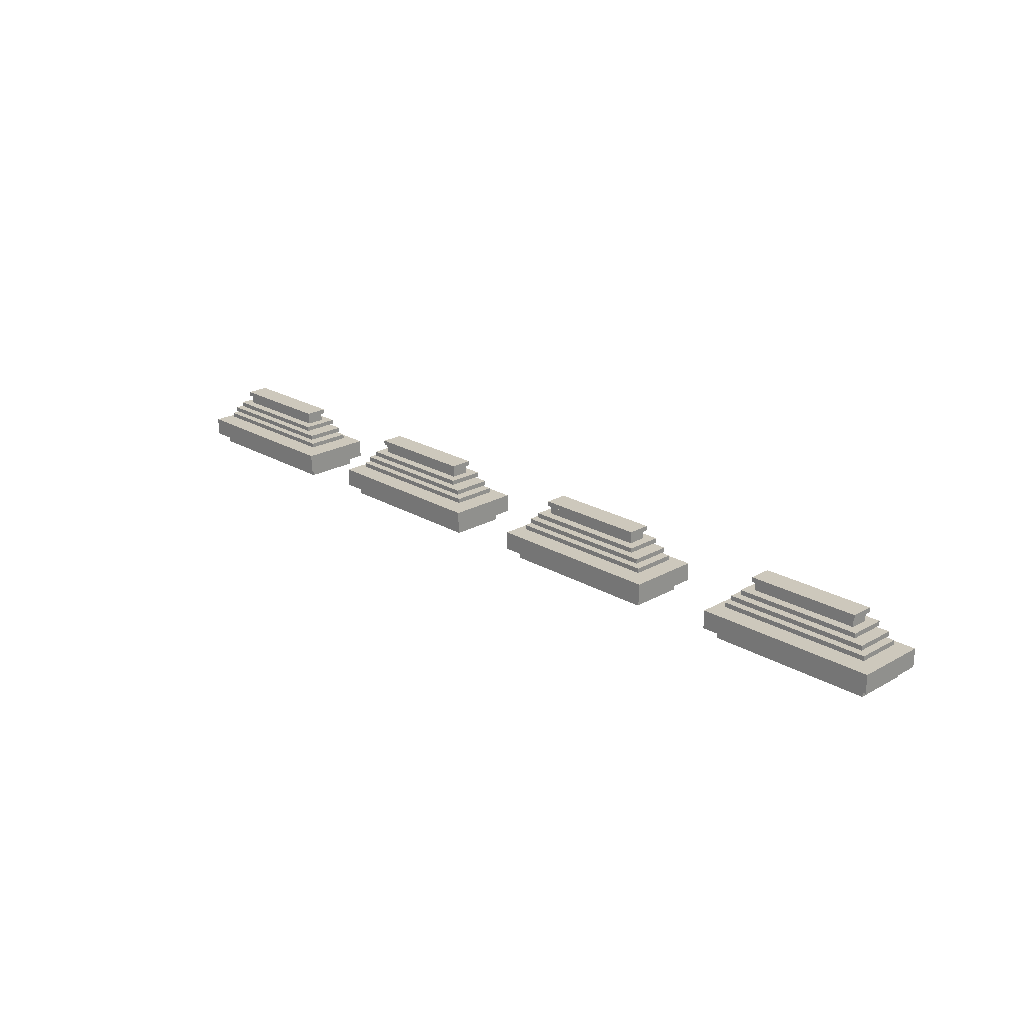
<metadata>
{"format":"obj","ext":"obj","renderer":"f3d","projection":"perspective","resolution":1024,"background":"white","views":[{"elev":22.1,"azim":45.6,"up":"+Z"}]}
</metadata>
<code>
g SM_fridge_2_Mesh
v 8.942 -0.2725 0.7705
v 12.07 0.3525 0.7705
v 8.942 0.3525 0.7705
v 12.07 -0.2725 0.7705
v 8.942 -0.2725 0.8955
v 12.07 0.3525 0.8955
v 12.07 -0.2725 0.8955
v 8.942 0.3525 0.8955
v 8.942 -0.2725 0.7705
v 12.07 -0.2725 0.8955
v 12.07 -0.2725 0.7705
v 8.942 -0.2725 0.8955
v 12.07 -0.2725 0.7705
v 12.07 0.3525 0.8955
v 12.07 0.3525 0.7705
v 12.07 -0.2725 0.8955
v 12.07 0.3525 0.7705
v 8.942 0.3525 0.8955
v 8.942 0.3525 0.7705
v 12.07 0.3525 0.8955
v 8.942 0.3525 0.7705
v 8.942 -0.2725 0.8955
v 8.942 -0.2725 0.7705
v 8.942 0.3525 0.8955
v 9.005 -0.21 -0.161
v 12 -0.21 0.7929
v 12 -0.21 -0.161
v 9.005 -0.21 0.7929
v 12 -0.21 -0.161
v 12 0.29 0.7929
v 12 0.29 -0.161
v 12 -0.21 0.7929
v 12 0.29 -0.161
v 9.005 0.29 0.7929
v 9.005 0.29 -0.161
v 12 0.29 0.7929
v 9.005 0.29 -0.161
v 9.005 -0.21 0.7929
v 9.005 -0.21 -0.161
v 9.005 0.29 0.7929
v 8.755 -0.46 0.4127
v 12.25 0.54 0.4127
v 8.755 0.54 0.4127
v 12.25 -0.46 0.4127
v 8.755 -0.46 0.5377
v 12.25 0.54 0.5377
v 12.25 -0.46 0.5377
v 8.755 0.54 0.5377
v 8.755 -0.46 0.4127
v 12.25 -0.46 0.5377
v 12.25 -0.46 0.4127
v 8.755 -0.46 0.5377
v 12.25 -0.46 0.4127
v 12.25 0.54 0.5377
v 12.25 0.54 0.4127
v 12.25 -0.46 0.5377
v 12.25 0.54 0.4127
v 8.755 0.54 0.5377
v 8.755 0.54 0.4127
v 12.25 0.54 0.5377
v 8.755 0.54 0.4127
v 8.755 -0.46 0.5377
v 8.755 -0.46 0.4127
v 8.755 0.54 0.5377
v 8.505 -0.5225 0.1934
v 12.5 0.6025 0.1934
v 8.505 0.6025 0.1934
v 12.5 -0.5225 0.1934
v 8.505 -0.5225 0.3184
v 12.5 0.6025 0.3184
v 12.5 -0.5225 0.3184
v 8.505 0.6025 0.3184
v 8.505 -0.5225 0.1934
v 12.5 -0.5225 0.3184
v 12.5 -0.5225 0.1934
v 8.505 -0.5225 0.3184
v 12.5 -0.5225 0.1934
v 12.5 0.6025 0.3184
v 12.5 0.6025 0.1934
v 12.5 -0.5225 0.3184
v 12.5 0.6025 0.1934
v 8.505 0.6025 0.3184
v 8.505 0.6025 0.1934
v 12.5 0.6025 0.3184
v 8.505 0.6025 0.1934
v 8.505 -0.5225 0.3184
v 8.505 -0.5225 0.1934
v 8.505 0.6025 0.3184
v 8.38 -0.585 -0.01976
v 12.63 0.665 -0.01976
v 8.38 0.665 -0.01976
v 12.63 -0.585 -0.01976
v 8.38 -0.585 0.1052
v 12.63 0.665 0.1052
v 12.63 -0.585 0.1052
v 8.38 0.665 0.1052
v 8.38 -0.585 -0.01976
v 12.63 -0.585 0.1052
v 12.63 -0.585 -0.01976
v 8.38 -0.585 0.1052
v 12.63 -0.585 -0.01976
v 12.63 0.665 0.1052
v 12.63 0.665 -0.01976
v 12.63 -0.585 0.1052
v 12.63 0.665 -0.01976
v 8.38 0.665 0.1052
v 8.38 0.665 -0.01976
v 12.63 0.665 0.1052
v 8.38 0.665 -0.01976
v 8.38 -0.585 0.1052
v 8.38 -0.585 -0.01976
v 8.38 0.665 0.1052
v 8.005 -0.96 -0.6218
v 13 1.04 -0.6218
v 8.005 1.04 -0.6218
v 13 -0.96 -0.6218
v 8.005 -0.96 -0.1218
v 13 1.04 -0.1218
v 13 -0.96 -0.1218
v 8.005 1.04 -0.1218
v 8.005 -0.96 -0.6218
v 13 -0.96 -0.1218
v 13 -0.96 -0.6218
v 8.005 -0.96 -0.1218
v 13 -0.96 -0.6218
v 13 1.04 -0.1218
v 13 1.04 -0.6218
v 13 -0.96 -0.1218
v 13 1.04 -0.6218
v 8.005 1.04 -0.1218
v 8.005 1.04 -0.6218
v 13 1.04 -0.1218
v 8.005 1.04 -0.6218
v 8.005 -0.96 -0.1218
v 8.005 -0.96 -0.6218
v 8.005 1.04 -0.1218
v 8.255 -0.71 -0.3955
v 12.75 0.79 -0.3955
v 12.75 -0.71 -0.3955
v 8.255 0.79 -0.3955
v 8.255 -0.71 -0.8955
v 12.75 -0.71 -0.3955
v 12.75 -0.71 -0.8955
v 8.255 -0.71 -0.3955
v 12.75 -0.71 -0.8955
v 12.75 0.79 -0.3955
v 12.75 0.79 -0.8955
v 12.75 -0.71 -0.3955
v 12.75 0.79 -0.8955
v 8.255 0.79 -0.3955
v 8.255 0.79 -0.8955
v 12.75 0.79 -0.3955
v 8.255 0.79 -0.8955
v 8.255 -0.71 -0.3955
v 8.255 -0.71 -0.8955
v 8.255 0.79 -0.3955
v 1.719 -0.2725 0.7705
v 4.844 0.3525 0.7705
v 1.719 0.3525 0.7705
v 4.844 -0.2725 0.7705
v 1.719 -0.2725 0.8955
v 4.844 0.3525 0.8955
v 4.844 -0.2725 0.8955
v 1.719 0.3525 0.8955
v 1.719 -0.2725 0.7705
v 4.844 -0.2725 0.8955
v 4.844 -0.2725 0.7705
v 1.719 -0.2725 0.8955
v 4.844 -0.2725 0.7705
v 4.844 0.3525 0.8955
v 4.844 0.3525 0.7705
v 4.844 -0.2725 0.8955
v 4.844 0.3525 0.7705
v 1.719 0.3525 0.8955
v 1.719 0.3525 0.7705
v 4.844 0.3525 0.8955
v 1.719 0.3525 0.7705
v 1.719 -0.2725 0.8955
v 1.719 -0.2725 0.7705
v 1.719 0.3525 0.8955
v 1.781 -0.21 -0.161
v 4.781 -0.21 0.7929
v 4.781 -0.21 -0.161
v 1.781 -0.21 0.7929
v 4.781 -0.21 -0.161
v 4.781 0.29 0.7929
v 4.781 0.29 -0.161
v 4.781 -0.21 0.7929
v 4.781 0.29 -0.161
v 1.781 0.29 0.7929
v 1.781 0.29 -0.161
v 4.781 0.29 0.7929
v 1.781 0.29 -0.161
v 1.781 -0.21 0.7929
v 1.781 -0.21 -0.161
v 1.781 0.29 0.7929
v 1.531 -0.46 0.4127
v 5.031 0.54 0.4127
v 1.531 0.54 0.4127
v 5.031 -0.46 0.4127
v 1.531 -0.46 0.5377
v 5.031 0.54 0.5377
v 5.031 -0.46 0.5377
v 1.531 0.54 0.5377
v 1.531 -0.46 0.4127
v 5.031 -0.46 0.5377
v 5.031 -0.46 0.4127
v 1.531 -0.46 0.5377
v 5.031 -0.46 0.4127
v 5.031 0.54 0.5377
v 5.031 0.54 0.4127
v 5.031 -0.46 0.5377
v 5.031 0.54 0.4127
v 1.531 0.54 0.5377
v 1.531 0.54 0.4127
v 5.031 0.54 0.5377
v 1.531 0.54 0.4127
v 1.531 -0.46 0.5377
v 1.531 -0.46 0.4127
v 1.531 0.54 0.5377
v 1.281 -0.5225 0.1934
v 5.281 0.6025 0.1934
v 1.281 0.6025 0.1934
v 5.281 -0.5225 0.1934
v 1.281 -0.5225 0.3184
v 5.281 0.6025 0.3184
v 5.281 -0.5225 0.3184
v 1.281 0.6025 0.3184
v 1.281 -0.5225 0.1934
v 5.281 -0.5225 0.3184
v 5.281 -0.5225 0.1934
v 1.281 -0.5225 0.3184
v 5.281 -0.5225 0.1934
v 5.281 0.6025 0.3184
v 5.281 0.6025 0.1934
v 5.281 -0.5225 0.3184
v 5.281 0.6025 0.1934
v 1.281 0.6025 0.3184
v 1.281 0.6025 0.1934
v 5.281 0.6025 0.3184
v 1.281 0.6025 0.1934
v 1.281 -0.5225 0.3184
v 1.281 -0.5225 0.1934
v 1.281 0.6025 0.3184
v 1.156 -0.585 -0.01976
v 5.406 0.665 -0.01976
v 1.156 0.665 -0.01976
v 5.406 -0.585 -0.01976
v 1.156 -0.585 0.1052
v 5.406 0.665 0.1052
v 5.406 -0.585 0.1052
v 1.156 0.665 0.1052
v 1.156 -0.585 -0.01976
v 5.406 -0.585 0.1052
v 5.406 -0.585 -0.01976
v 1.156 -0.585 0.1052
v 5.406 -0.585 -0.01976
v 5.406 0.665 0.1052
v 5.406 0.665 -0.01976
v 5.406 -0.585 0.1052
v 5.406 0.665 -0.01976
v 1.156 0.665 0.1052
v 1.156 0.665 -0.01976
v 5.406 0.665 0.1052
v 1.156 0.665 -0.01976
v 1.156 -0.585 0.1052
v 1.156 -0.585 -0.01976
v 1.156 0.665 0.1052
v 0.7813 -0.96 -0.6218
v 5.781 1.04 -0.6218
v 0.7813 1.04 -0.6218
v 5.781 -0.96 -0.6218
v 0.7813 -0.96 -0.1218
v 5.781 1.04 -0.1218
v 5.781 -0.96 -0.1218
v 0.7813 1.04 -0.1218
v 0.7813 -0.96 -0.6218
v 5.781 -0.96 -0.1218
v 5.781 -0.96 -0.6218
v 0.7813 -0.96 -0.1218
v 5.781 -0.96 -0.6218
v 5.781 1.04 -0.1218
v 5.781 1.04 -0.6218
v 5.781 -0.96 -0.1218
v 5.781 1.04 -0.6218
v 0.7813 1.04 -0.1218
v 0.7813 1.04 -0.6218
v 5.781 1.04 -0.1218
v 0.7813 1.04 -0.6218
v 0.7813 -0.96 -0.1218
v 0.7813 -0.96 -0.6218
v 0.7813 1.04 -0.1218
v 1.031 -0.71 -0.3955
v 5.531 0.79 -0.3955
v 5.531 -0.71 -0.3955
v 1.031 0.79 -0.3955
v 1.031 -0.71 -0.8955
v 5.531 -0.71 -0.3955
v 5.531 -0.71 -0.8955
v 1.031 -0.71 -0.3955
v 5.531 -0.71 -0.8955
v 5.531 0.79 -0.3955
v 5.531 0.79 -0.8955
v 5.531 -0.71 -0.3955
v 5.531 0.79 -0.8955
v 1.031 0.79 -0.3955
v 1.031 0.79 -0.8955
v 5.531 0.79 -0.3955
v 1.031 0.79 -0.8955
v 1.031 -0.71 -0.3955
v 1.031 -0.71 -0.8955
v 1.031 0.79 -0.3955
v -5.31 -0.2725 0.7705
v -2.185 0.3525 0.7705
v -5.31 0.3525 0.7705
v -2.185 -0.2725 0.7705
v -5.31 -0.2725 0.8955
v -2.185 0.3525 0.8955
v -2.185 -0.2725 0.8955
v -5.31 0.3525 0.8955
v -5.31 -0.2725 0.7705
v -2.185 -0.2725 0.8955
v -2.185 -0.2725 0.7705
v -5.31 -0.2725 0.8955
v -2.185 -0.2725 0.7705
v -2.185 0.3525 0.8955
v -2.185 0.3525 0.7705
v -2.185 -0.2725 0.8955
v -2.185 0.3525 0.7705
v -5.31 0.3525 0.8955
v -5.31 0.3525 0.7705
v -2.185 0.3525 0.8955
v -5.31 0.3525 0.7705
v -5.31 -0.2725 0.8955
v -5.31 -0.2725 0.7705
v -5.31 0.3525 0.8955
v -5.248 -0.21 -0.161
v -2.248 -0.21 0.7929
v -2.248 -0.21 -0.161
v -5.248 -0.21 0.7929
v -2.248 -0.21 -0.161
v -2.248 0.29 0.7929
v -2.248 0.29 -0.161
v -2.248 -0.21 0.7929
v -2.248 0.29 -0.161
v -5.248 0.29 0.7929
v -5.248 0.29 -0.161
v -2.248 0.29 0.7929
v -5.248 0.29 -0.161
v -5.248 -0.21 0.7929
v -5.248 -0.21 -0.161
v -5.248 0.29 0.7929
v -5.498 -0.46 0.4127
v -1.998 0.54 0.4127
v -5.498 0.54 0.4127
v -1.998 -0.46 0.4127
v -5.498 -0.46 0.5377
v -1.998 0.54 0.5377
v -1.998 -0.46 0.5377
v -5.498 0.54 0.5377
v -5.498 -0.46 0.4127
v -1.998 -0.46 0.5377
v -1.998 -0.46 0.4127
v -5.498 -0.46 0.5377
v -1.998 -0.46 0.4127
v -1.998 0.54 0.5377
v -1.998 0.54 0.4127
v -1.998 -0.46 0.5377
v -1.998 0.54 0.4127
v -5.498 0.54 0.5377
v -5.498 0.54 0.4127
v -1.998 0.54 0.5377
v -5.498 0.54 0.4127
v -5.498 -0.46 0.5377
v -5.498 -0.46 0.4127
v -5.498 0.54 0.5377
v -5.748 -0.5225 0.1934
v -1.748 0.6025 0.1934
v -5.748 0.6025 0.1934
v -1.748 -0.5225 0.1934
v -5.748 -0.5225 0.3184
v -1.748 0.6025 0.3184
v -1.748 -0.5225 0.3184
v -5.748 0.6025 0.3184
v -5.748 -0.5225 0.1934
v -1.748 -0.5225 0.3184
v -1.748 -0.5225 0.1934
v -5.748 -0.5225 0.3184
v -1.748 -0.5225 0.1934
v -1.748 0.6025 0.3184
v -1.748 0.6025 0.1934
v -1.748 -0.5225 0.3184
v -1.748 0.6025 0.1934
v -5.748 0.6025 0.3184
v -5.748 0.6025 0.1934
v -1.748 0.6025 0.3184
v -5.748 0.6025 0.1934
v -5.748 -0.5225 0.3184
v -5.748 -0.5225 0.1934
v -5.748 0.6025 0.3184
v -5.873 -0.585 -0.01976
v -1.623 0.665 -0.01976
v -5.873 0.665 -0.01976
v -1.623 -0.585 -0.01976
v -5.873 -0.585 0.1052
v -1.623 0.665 0.1052
v -1.623 -0.585 0.1052
v -5.873 0.665 0.1052
v -5.873 -0.585 -0.01976
v -1.623 -0.585 0.1052
v -1.623 -0.585 -0.01976
v -5.873 -0.585 0.1052
v -1.623 -0.585 -0.01976
v -1.623 0.665 0.1052
v -1.623 0.665 -0.01976
v -1.623 -0.585 0.1052
v -1.623 0.665 -0.01976
v -5.873 0.665 0.1052
v -5.873 0.665 -0.01976
v -1.623 0.665 0.1052
v -5.873 0.665 -0.01976
v -5.873 -0.585 0.1052
v -5.873 -0.585 -0.01976
v -5.873 0.665 0.1052
v -6.248 -0.96 -0.6218
v -1.248 1.04 -0.6218
v -6.248 1.04 -0.6218
v -1.248 -0.96 -0.6218
v -6.248 -0.96 -0.1218
v -1.248 1.04 -0.1218
v -1.248 -0.96 -0.1218
v -6.248 1.04 -0.1218
v -6.248 -0.96 -0.6218
v -1.248 -0.96 -0.1218
v -1.248 -0.96 -0.6218
v -6.248 -0.96 -0.1218
v -1.248 -0.96 -0.6218
v -1.248 1.04 -0.1218
v -1.248 1.04 -0.6218
v -1.248 -0.96 -0.1218
v -1.248 1.04 -0.6218
v -6.248 1.04 -0.1218
v -6.248 1.04 -0.6218
v -1.248 1.04 -0.1218
v -6.248 1.04 -0.6218
v -6.248 -0.96 -0.1218
v -6.248 -0.96 -0.6218
v -6.248 1.04 -0.1218
v -5.998 -0.71 -0.3955
v -1.498 0.79 -0.3955
v -1.498 -0.71 -0.3955
v -5.998 0.79 -0.3955
v -5.998 -0.71 -0.8955
v -1.498 -0.71 -0.3955
v -1.498 -0.71 -0.8955
v -5.998 -0.71 -0.3955
v -1.498 -0.71 -0.8955
v -1.498 0.79 -0.3955
v -1.498 0.79 -0.8955
v -1.498 -0.71 -0.3955
v -1.498 0.79 -0.8955
v -5.998 0.79 -0.3955
v -5.998 0.79 -0.8955
v -1.498 0.79 -0.3955
v -5.998 0.79 -0.8955
v -5.998 -0.71 -0.3955
v -5.998 -0.71 -0.8955
v -5.998 0.79 -0.3955
v -12.07 -0.3525 0.7705
v -8.942 0.2725 0.7705
v -12.07 0.2725 0.7705
v -8.942 -0.3525 0.7705
v -12.07 -0.3525 0.8955
v -8.942 0.2725 0.8955
v -8.942 -0.3525 0.8955
v -12.07 0.2725 0.8955
v -12.07 -0.3525 0.7705
v -8.942 -0.3525 0.8955
v -8.942 -0.3525 0.7705
v -12.07 -0.3525 0.8955
v -8.942 -0.3525 0.7705
v -8.942 0.2725 0.8955
v -8.942 0.2725 0.7705
v -8.942 -0.3525 0.8955
v -8.942 0.2725 0.7705
v -12.07 0.2725 0.8955
v -12.07 0.2725 0.7705
v -8.942 0.2725 0.8955
v -12.07 0.2725 0.7705
v -12.07 -0.3525 0.8955
v -12.07 -0.3525 0.7705
v -12.07 0.2725 0.8955
v -12 -0.29 -0.161
v -9.005 -0.29 0.7929
v -9.005 -0.29 -0.161
v -12 -0.29 0.7929
v -9.005 -0.29 -0.161
v -9.005 0.21 0.7929
v -9.005 0.21 -0.161
v -9.005 -0.29 0.7929
v -9.005 0.21 -0.161
v -12 0.21 0.7929
v -12 0.21 -0.161
v -9.005 0.21 0.7929
v -12 0.21 -0.161
v -12 -0.29 0.7929
v -12 -0.29 -0.161
v -12 0.21 0.7929
v -12.25 -0.54 0.4127
v -8.755 0.46 0.4127
v -12.25 0.46 0.4127
v -8.755 -0.54 0.4127
v -12.25 -0.54 0.5377
v -8.755 0.46 0.5377
v -8.755 -0.54 0.5377
v -12.25 0.46 0.5377
v -12.25 -0.54 0.4127
v -8.755 -0.54 0.5377
v -8.755 -0.54 0.4127
v -12.25 -0.54 0.5377
v -8.755 -0.54 0.4127
v -8.755 0.46 0.5377
v -8.755 0.46 0.4127
v -8.755 -0.54 0.5377
v -8.755 0.46 0.4127
v -12.25 0.46 0.5377
v -12.25 0.46 0.4127
v -8.755 0.46 0.5377
v -12.25 0.46 0.4127
v -12.25 -0.54 0.5377
v -12.25 -0.54 0.4127
v -12.25 0.46 0.5377
v -12.5 -0.6025 0.1934
v -8.505 0.5225 0.1934
v -12.5 0.5225 0.1934
v -8.505 -0.6025 0.1934
v -12.5 -0.6025 0.3184
v -8.505 0.5225 0.3184
v -8.505 -0.6025 0.3184
v -12.5 0.5225 0.3184
v -12.5 -0.6025 0.1934
v -8.505 -0.6025 0.3184
v -8.505 -0.6025 0.1934
v -12.5 -0.6025 0.3184
v -8.505 -0.6025 0.1934
v -8.505 0.5225 0.3184
v -8.505 0.5225 0.1934
v -8.505 -0.6025 0.3184
v -8.505 0.5225 0.1934
v -12.5 0.5225 0.3184
v -12.5 0.5225 0.1934
v -8.505 0.5225 0.3184
v -12.5 0.5225 0.1934
v -12.5 -0.6025 0.3184
v -12.5 -0.6025 0.1934
v -12.5 0.5225 0.3184
v -12.63 -0.665 -0.01976
v -8.38 0.585 -0.01976
v -12.63 0.585 -0.01976
v -8.38 -0.665 -0.01976
v -12.63 -0.665 0.1052
v -8.38 0.585 0.1052
v -8.38 -0.665 0.1052
v -12.63 0.585 0.1052
v -12.63 -0.665 -0.01976
v -8.38 -0.665 0.1052
v -8.38 -0.665 -0.01976
v -12.63 -0.665 0.1052
v -8.38 -0.665 -0.01976
v -8.38 0.585 0.1052
v -8.38 0.585 -0.01976
v -8.38 -0.665 0.1052
v -8.38 0.585 -0.01976
v -12.63 0.585 0.1052
v -12.63 0.585 -0.01976
v -8.38 0.585 0.1052
v -12.63 0.585 -0.01976
v -12.63 -0.665 0.1052
v -12.63 -0.665 -0.01976
v -12.63 0.585 0.1052
v -13 -1.04 -0.6218
v -8.005 0.96 -0.6218
v -13 0.96 -0.6218
v -8.005 -1.04 -0.6218
v -13 -1.04 -0.1218
v -8.005 0.96 -0.1218
v -8.005 -1.04 -0.1218
v -13 0.96 -0.1218
v -13 -1.04 -0.6218
v -8.005 -1.04 -0.1218
v -8.005 -1.04 -0.6218
v -13 -1.04 -0.1218
v -8.005 -1.04 -0.6218
v -8.005 0.96 -0.1218
v -8.005 0.96 -0.6218
v -8.005 -1.04 -0.1218
v -8.005 0.96 -0.6218
v -13 0.96 -0.1218
v -13 0.96 -0.6218
v -8.005 0.96 -0.1218
v -13 0.96 -0.6218
v -13 -1.04 -0.1218
v -13 -1.04 -0.6218
v -13 0.96 -0.1218
v -12.75 -0.79 -0.3955
v -8.255 0.71 -0.3955
v -8.255 -0.79 -0.3955
v -12.75 0.71 -0.3955
v -12.75 -0.79 -0.8955
v -8.255 -0.79 -0.3955
v -8.255 -0.79 -0.8955
v -12.75 -0.79 -0.3955
v -8.255 -0.79 -0.8955
v -8.255 0.71 -0.3955
v -8.255 0.71 -0.8955
v -8.255 -0.79 -0.3955
v -8.255 0.71 -0.8955
v -12.75 0.71 -0.3955
v -12.75 0.71 -0.8955
v -8.255 0.71 -0.3955
v -12.75 0.71 -0.8955
v -12.75 -0.79 -0.3955
v -12.75 -0.79 -0.8955
v -12.75 0.71 -0.3955
g SM_fridge_2_Mesh_0
f 3 2 1
f 4 1 2
f 7 6 5
f 8 5 6
f 11 10 9
f 12 9 10
f 15 14 13
f 16 13 14
f 19 18 17
f 20 17 18
f 23 22 21
f 24 21 22
f 27 26 25
f 28 25 26
f 31 30 29
f 32 29 30
f 35 34 33
f 36 33 34
f 39 38 37
f 40 37 38
f 43 42 41
f 44 41 42
f 47 46 45
f 48 45 46
f 51 50 49
f 52 49 50
f 55 54 53
f 56 53 54
f 59 58 57
f 60 57 58
f 63 62 61
f 64 61 62
f 67 66 65
f 68 65 66
f 71 70 69
f 72 69 70
f 75 74 73
f 76 73 74
f 79 78 77
f 80 77 78
f 83 82 81
f 84 81 82
f 87 86 85
f 88 85 86
f 91 90 89
f 92 89 90
f 95 94 93
f 96 93 94
f 99 98 97
f 100 97 98
f 103 102 101
f 104 101 102
f 107 106 105
f 108 105 106
f 111 110 109
f 112 109 110
f 115 114 113
f 116 113 114
f 119 118 117
f 120 117 118
f 123 122 121
f 124 121 122
f 127 126 125
f 128 125 126
f 131 130 129
f 132 129 130
f 135 134 133
f 136 133 134
f 139 138 137
f 140 137 138
f 143 142 141
f 144 141 142
f 147 146 145
f 148 145 146
f 151 150 149
f 152 149 150
f 155 154 153
f 156 153 154
f 159 158 157
f 160 157 158
f 163 162 161
f 164 161 162
f 167 166 165
f 168 165 166
f 171 170 169
f 172 169 170
f 175 174 173
f 176 173 174
f 179 178 177
f 180 177 178
f 183 182 181
f 184 181 182
f 187 186 185
f 188 185 186
f 191 190 189
f 192 189 190
f 195 194 193
f 196 193 194
f 199 198 197
f 200 197 198
f 203 202 201
f 204 201 202
f 207 206 205
f 208 205 206
f 211 210 209
f 212 209 210
f 215 214 213
f 216 213 214
f 219 218 217
f 220 217 218
f 223 222 221
f 224 221 222
f 227 226 225
f 228 225 226
f 231 230 229
f 232 229 230
f 235 234 233
f 236 233 234
f 239 238 237
f 240 237 238
f 243 242 241
f 244 241 242
f 247 246 245
f 248 245 246
f 251 250 249
f 252 249 250
f 255 254 253
f 256 253 254
f 259 258 257
f 260 257 258
f 263 262 261
f 264 261 262
f 267 266 265
f 268 265 266
f 271 270 269
f 272 269 270
f 275 274 273
f 276 273 274
f 279 278 277
f 280 277 278
f 283 282 281
f 284 281 282
f 287 286 285
f 288 285 286
f 291 290 289
f 292 289 290
f 295 294 293
f 296 293 294
f 299 298 297
f 300 297 298
f 303 302 301
f 304 301 302
f 307 306 305
f 308 305 306
f 311 310 309
f 312 309 310
f 315 314 313
f 316 313 314
f 319 318 317
f 320 317 318
f 323 322 321
f 324 321 322
f 327 326 325
f 328 325 326
f 331 330 329
f 332 329 330
f 335 334 333
f 336 333 334
f 339 338 337
f 340 337 338
f 343 342 341
f 344 341 342
f 347 346 345
f 348 345 346
f 351 350 349
f 352 349 350
f 355 354 353
f 356 353 354
f 359 358 357
f 360 357 358
f 363 362 361
f 364 361 362
f 367 366 365
f 368 365 366
f 371 370 369
f 372 369 370
f 375 374 373
f 376 373 374
f 379 378 377
f 380 377 378
f 383 382 381
f 384 381 382
f 387 386 385
f 388 385 386
f 391 390 389
f 392 389 390
f 395 394 393
f 396 393 394
f 399 398 397
f 400 397 398
f 403 402 401
f 404 401 402
f 407 406 405
f 408 405 406
f 411 410 409
f 412 409 410
f 415 414 413
f 416 413 414
f 419 418 417
f 420 417 418
f 423 422 421
f 424 421 422
f 427 426 425
f 428 425 426
f 431 430 429
f 432 429 430
f 435 434 433
f 436 433 434
f 439 438 437
f 440 437 438
f 443 442 441
f 444 441 442
f 447 446 445
f 448 445 446
f 451 450 449
f 452 449 450
f 455 454 453
f 456 453 454
f 459 458 457
f 460 457 458
f 463 462 461
f 464 461 462
f 467 466 465
f 468 465 466
f 471 470 469
f 472 469 470
f 475 474 473
f 476 473 474
f 479 478 477
f 480 477 478
f 483 482 481
f 484 481 482
f 487 486 485
f 488 485 486
f 491 490 489
f 492 489 490
f 495 494 493
f 496 493 494
f 499 498 497
f 500 497 498
f 503 502 501
f 504 501 502
f 507 506 505
f 508 505 506
f 511 510 509
f 512 509 510
f 515 514 513
f 516 513 514
f 519 518 517
f 520 517 518
f 523 522 521
f 524 521 522
f 527 526 525
f 528 525 526
f 531 530 529
f 532 529 530
f 535 534 533
f 536 533 534
f 539 538 537
f 540 537 538
f 543 542 541
f 544 541 542
f 547 546 545
f 548 545 546
f 551 550 549
f 552 549 550
f 555 554 553
f 556 553 554
f 559 558 557
f 560 557 558
f 563 562 561
f 564 561 562
f 567 566 565
f 568 565 566
f 571 570 569
f 572 569 570
f 575 574 573
f 576 573 574
f 579 578 577
f 580 577 578
f 583 582 581
f 584 581 582
f 587 586 585
f 588 585 586
f 591 590 589
f 592 589 590
f 595 594 593
f 596 593 594
f 599 598 597
f 600 597 598
f 603 602 601
f 604 601 602
f 607 606 605
f 608 605 606
f 611 610 609
f 612 609 610
f 615 614 613
f 616 613 614
f 619 618 617
f 620 617 618
f 623 622 621
f 624 621 622

</code>
